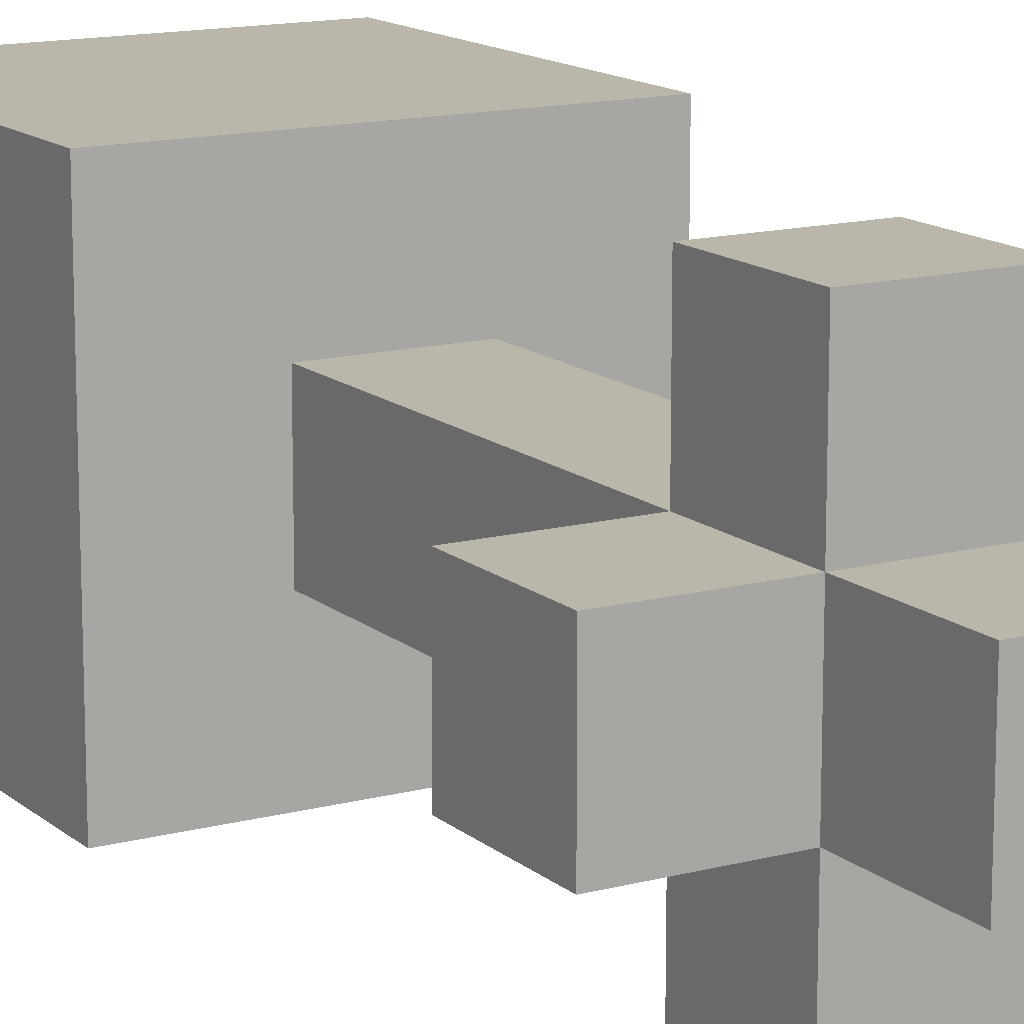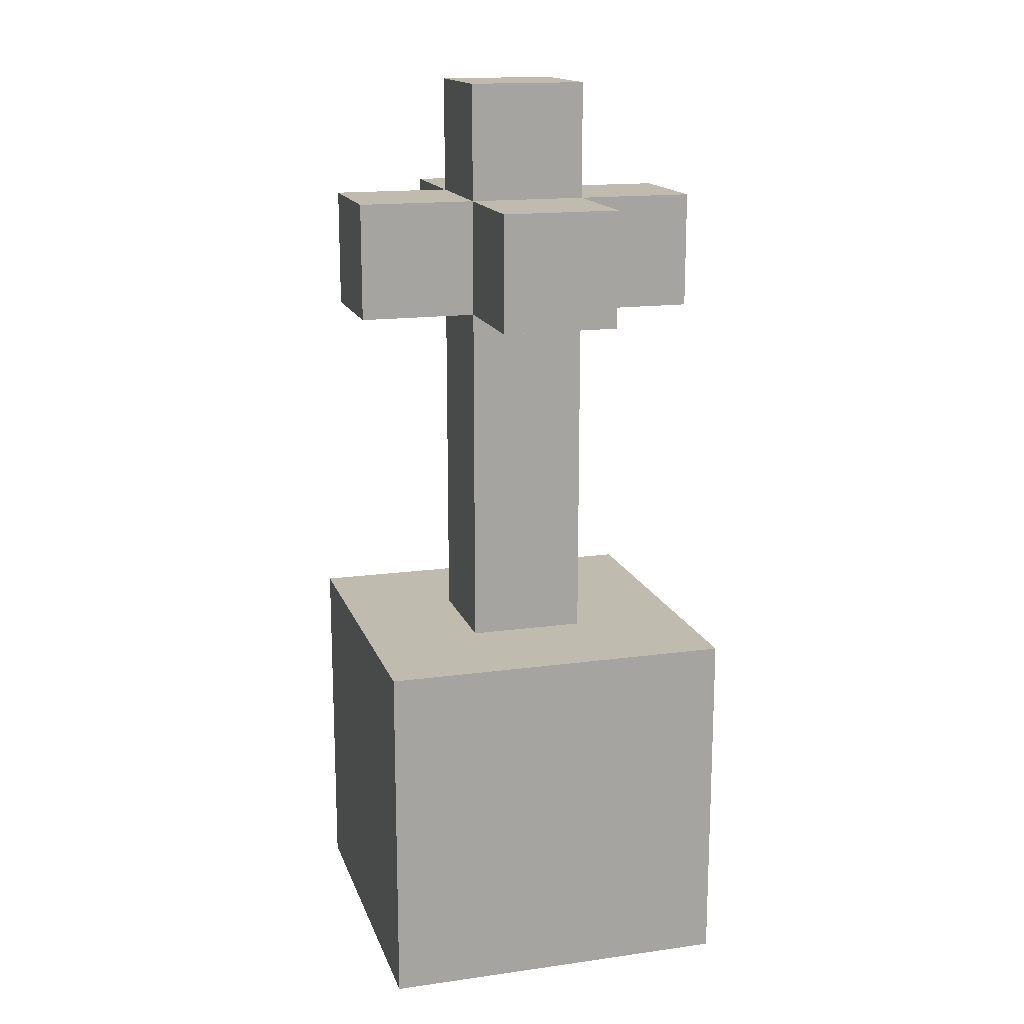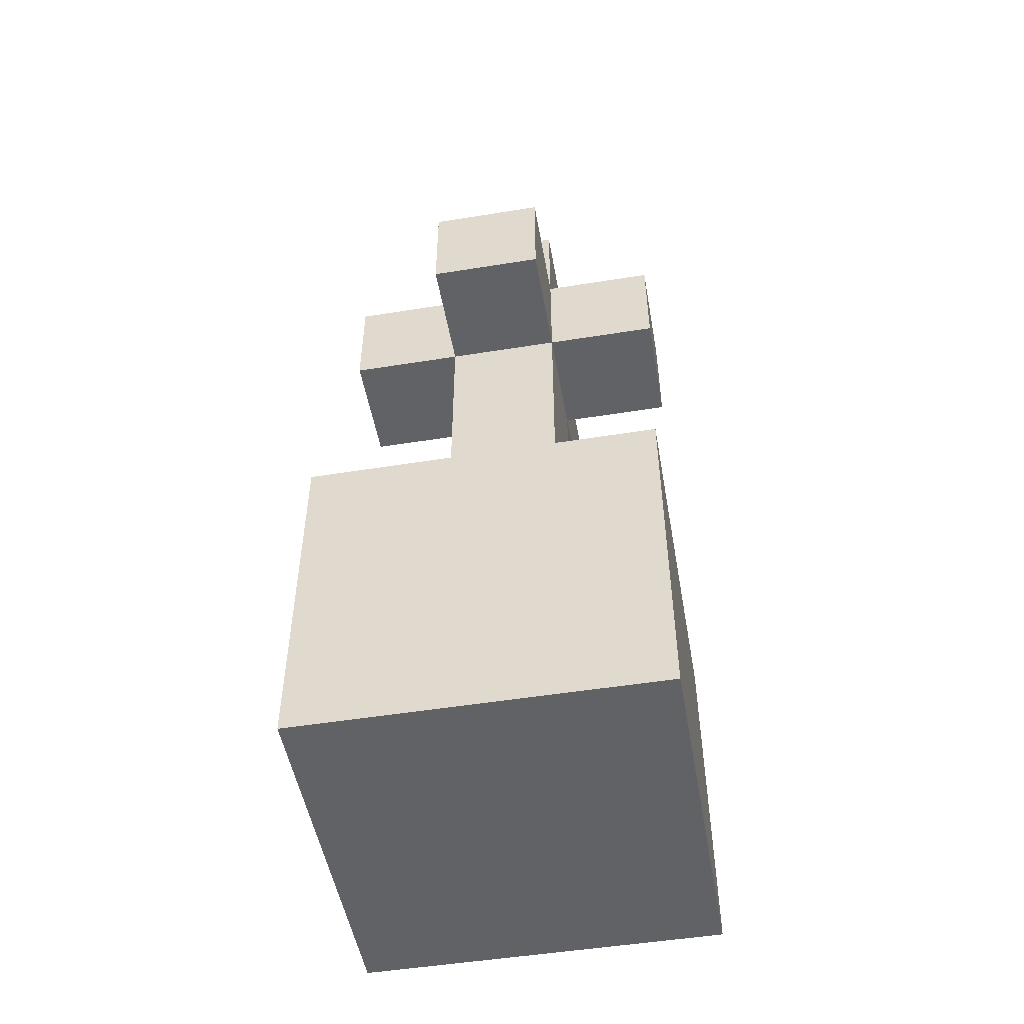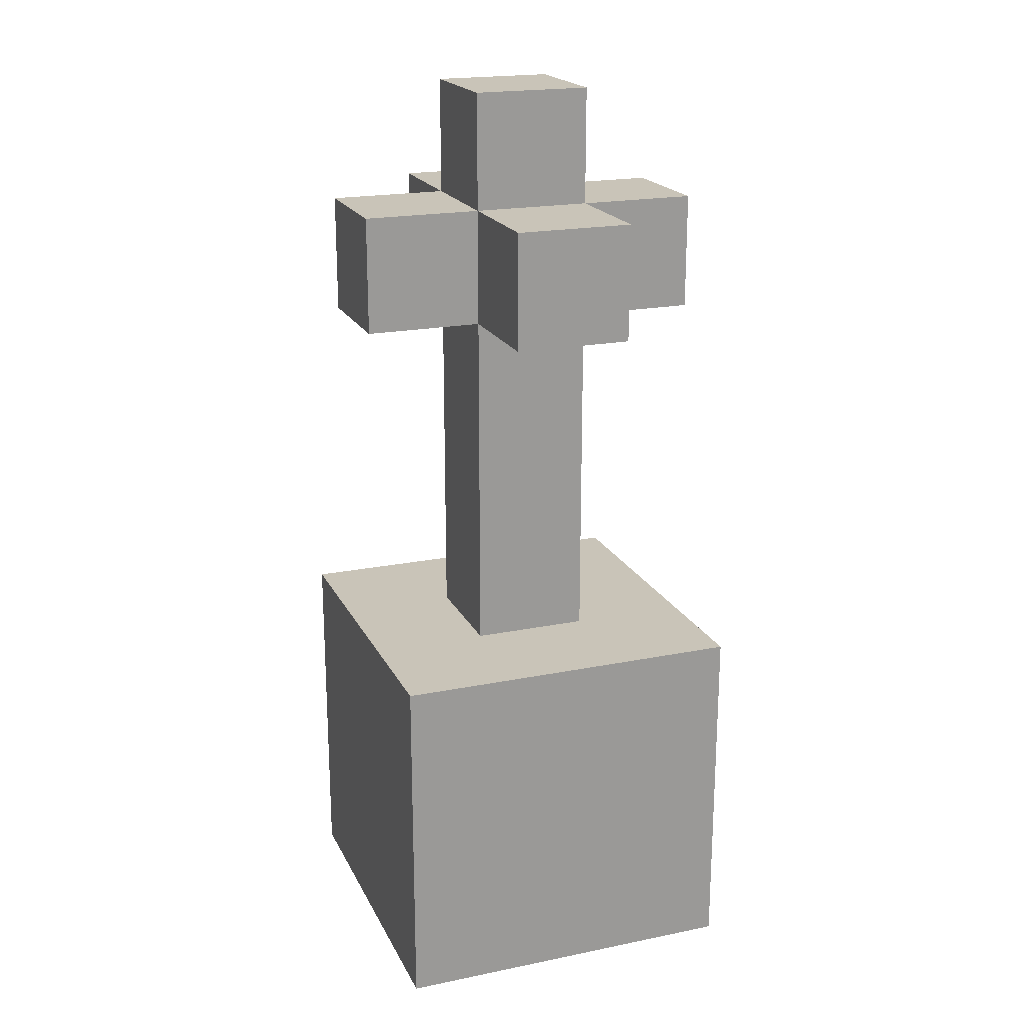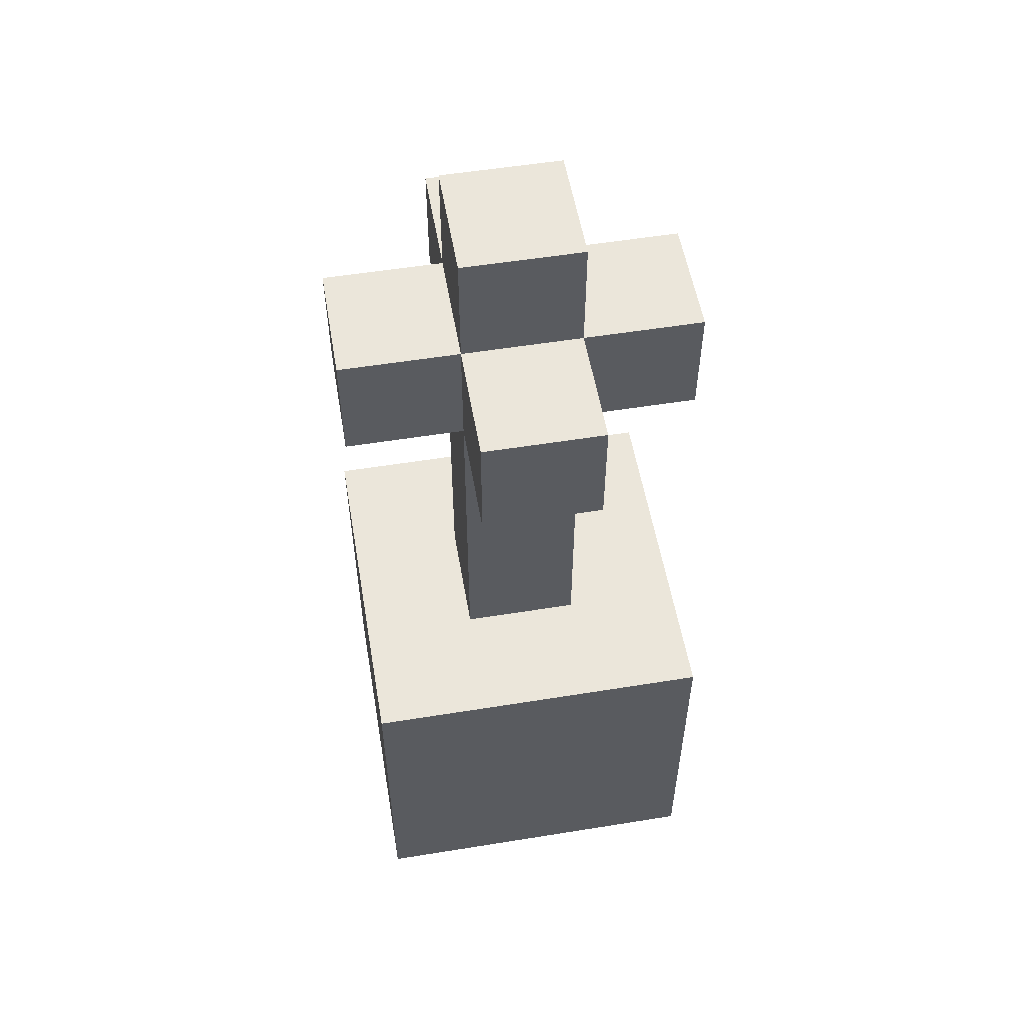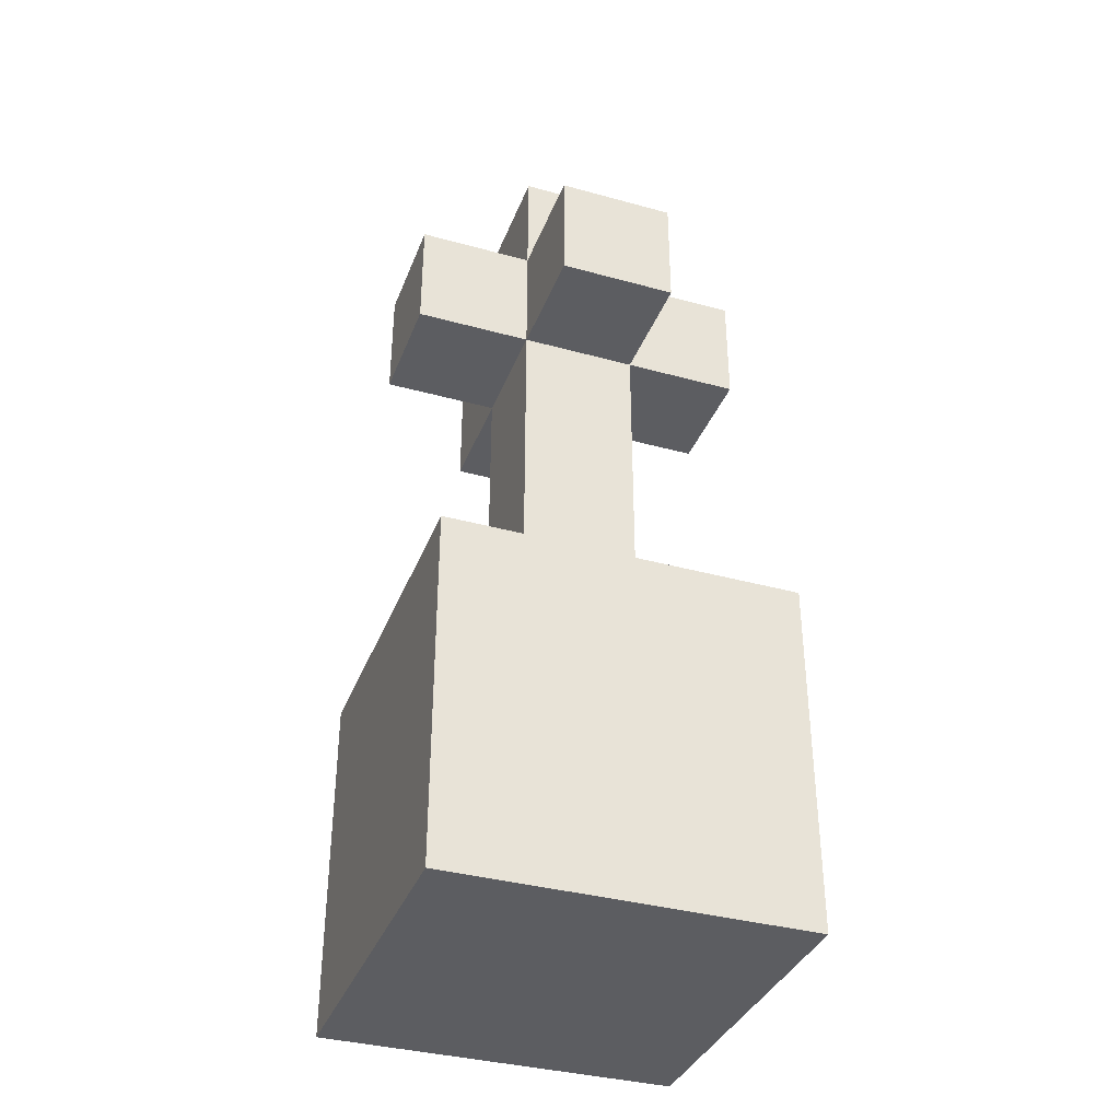
<metadata>
{"format":"obj","ext":"obj","renderer":"f3d","projection":"perspective","resolution":1024,"background":"white","views":[{"elev":14.1,"azim":149.7,"up":"+Z"},{"elev":16.0,"azim":-106.0,"up":"+Y"},{"elev":-50.5,"azim":100.0,"up":"+Y"},{"elev":20.2,"azim":-110.3,"up":"+Y"},{"elev":54.7,"azim":170.3,"up":"+Y"},{"elev":-36.5,"azim":160.3,"up":"+Y"}]}
</metadata>
<code>
v -1.5 0 1.5
v -1.5 0 -1.5
v -1.5 3 1.5
v -1.5 3 -1.5
v -1.5 6 0.5
v -1.5 6 -0.5
v -1.5 7 0.5
v -1.5 7 -0.5
f -6 -7 -8
f -5 -7 -6
f -2 -3 -4
f -1 -3 -2
v -0.5 3 0.5
v -0.5 3 -0.5
v -0.5 6 1.5
v -0.5 6 0.5
v -0.5 6 -0.5
v -0.5 6 -1.5
v -0.5 7 1.5
v -0.5 7 0.5
v -0.5 7 -0.5
v -0.5 7 -1.5
v -0.5 8 0.5
v -0.5 8 -0.5
f -9 -11 -12
f -8 -11 -9
f -6 -9 -10
f -5 -9 -6
f -4 -7 -8
f -3 -7 -4
f -2 -4 -5
f -1 -4 -2
v 0.5 3 0.5
v 0.5 3 -0.5
v 0.5 6 1.5
v 0.5 6 0.5
v 0.5 6 -0.5
v 0.5 6 -1.5
v 0.5 7 1.5
v 0.5 7 0.5
v 0.5 7 -0.5
v 0.5 7 -1.5
v 0.5 8 0.5
v 0.5 8 -0.5
f -12 -11 -9
f -9 -11 -8
f -10 -9 -6
f -6 -9 -5
f -8 -7 -4
f -4 -7 -3
f -5 -4 -2
f -2 -4 -1
v 1.5 0 1.5
v 1.5 0 -1.5
v 1.5 3 1.5
v 1.5 3 -1.5
v 1.5 6 0.5
v 1.5 6 -0.5
v 1.5 7 0.5
v 1.5 7 -0.5
f -8 -7 -6
f -6 -7 -5
f -4 -3 -2
f -2 -3 -1
v -1.5 0 1.5
v -1.5 3 1.5
v -0.5 6 1.5
v -0.5 7 1.5
v 0.5 6 1.5
v 0.5 7 1.5
v 1.5 0 1.5
v 1.5 3 1.5
f -4 -5 -6
f -3 -5 -4
f -2 -7 -8
f -1 -7 -2
v -1.5 6 0.5
v -1.5 7 0.5
v -0.5 3 0.5
v -0.5 6 0.5
v -0.5 7 0.5
v -0.5 8 0.5
v 0.5 3 0.5
v 0.5 6 0.5
v 0.5 7 0.5
v 0.5 8 0.5
v 1.5 6 0.5
v 1.5 7 0.5
f -9 -11 -12
f -8 -11 -9
f -6 -9 -10
f -5 -9 -6
f -4 -7 -8
f -3 -7 -4
f -2 -4 -5
f -1 -4 -2
v -1.5 6 -0.5
v -1.5 7 -0.5
v -0.5 3 -0.5
v -0.5 6 -0.5
v -0.5 7 -0.5
v -0.5 8 -0.5
v 0.5 3 -0.5
v 0.5 6 -0.5
v 0.5 7 -0.5
v 0.5 8 -0.5
v 1.5 6 -0.5
v 1.5 7 -0.5
f -12 -11 -9
f -9 -11 -8
f -10 -9 -6
f -6 -9 -5
f -8 -7 -4
f -4 -7 -3
f -5 -4 -2
f -2 -4 -1
v -1.5 0 -1.5
v -1.5 3 -1.5
v -0.5 6 -1.5
v -0.5 7 -1.5
v 0.5 6 -1.5
v 0.5 7 -1.5
v 1.5 0 -1.5
v 1.5 3 -1.5
f -6 -5 -4
f -4 -5 -3
f -8 -7 -2
f -2 -7 -1
v -1.5 0 1.5
v 1.5 0 1.5
v -1.5 0 -1.5
v 1.5 0 -1.5
f -2 -3 -4
f -1 -3 -2
v -0.5 6 1.5
v 0.5 6 1.5
v -1.5 6 0.5
v -0.5 6 0.5
v 0.5 6 0.5
v 1.5 6 0.5
v -1.5 6 -0.5
v -0.5 6 -0.5
v 0.5 6 -0.5
v 1.5 6 -0.5
v -0.5 6 -1.5
v 0.5 6 -1.5
f -9 -11 -12
f -8 -11 -9
f -6 -9 -10
f -5 -9 -6
f -4 -7 -8
f -3 -7 -4
f -2 -4 -5
f -1 -4 -2
v -1.5 3 1.5
v 1.5 3 1.5
v -0.5 3 0.5
v 0.5 3 0.5
v -0.5 3 -0.5
v 0.5 3 -0.5
v -1.5 3 -1.5
v 1.5 3 -1.5
f -8 -7 -6
f -6 -7 -5
f -8 -6 -4
f -5 -7 -3
f -8 -4 -2
f -4 -3 -2
f -3 -7 -1
f -2 -3 -1
v -0.5 7 1.5
v 0.5 7 1.5
v -1.5 7 0.5
v -0.5 7 0.5
v 0.5 7 0.5
v 1.5 7 0.5
v -1.5 7 -0.5
v -0.5 7 -0.5
v 0.5 7 -0.5
v 1.5 7 -0.5
v -0.5 7 -1.5
v 0.5 7 -1.5
f -12 -11 -9
f -9 -11 -8
f -10 -9 -6
f -6 -9 -5
f -8 -7 -4
f -4 -7 -3
f -5 -4 -2
f -2 -4 -1
v -0.5 8 0.5
v 0.5 8 0.5
v -0.5 8 -0.5
v 0.5 8 -0.5
f -4 -3 -2
f -2 -3 -1

</code>
